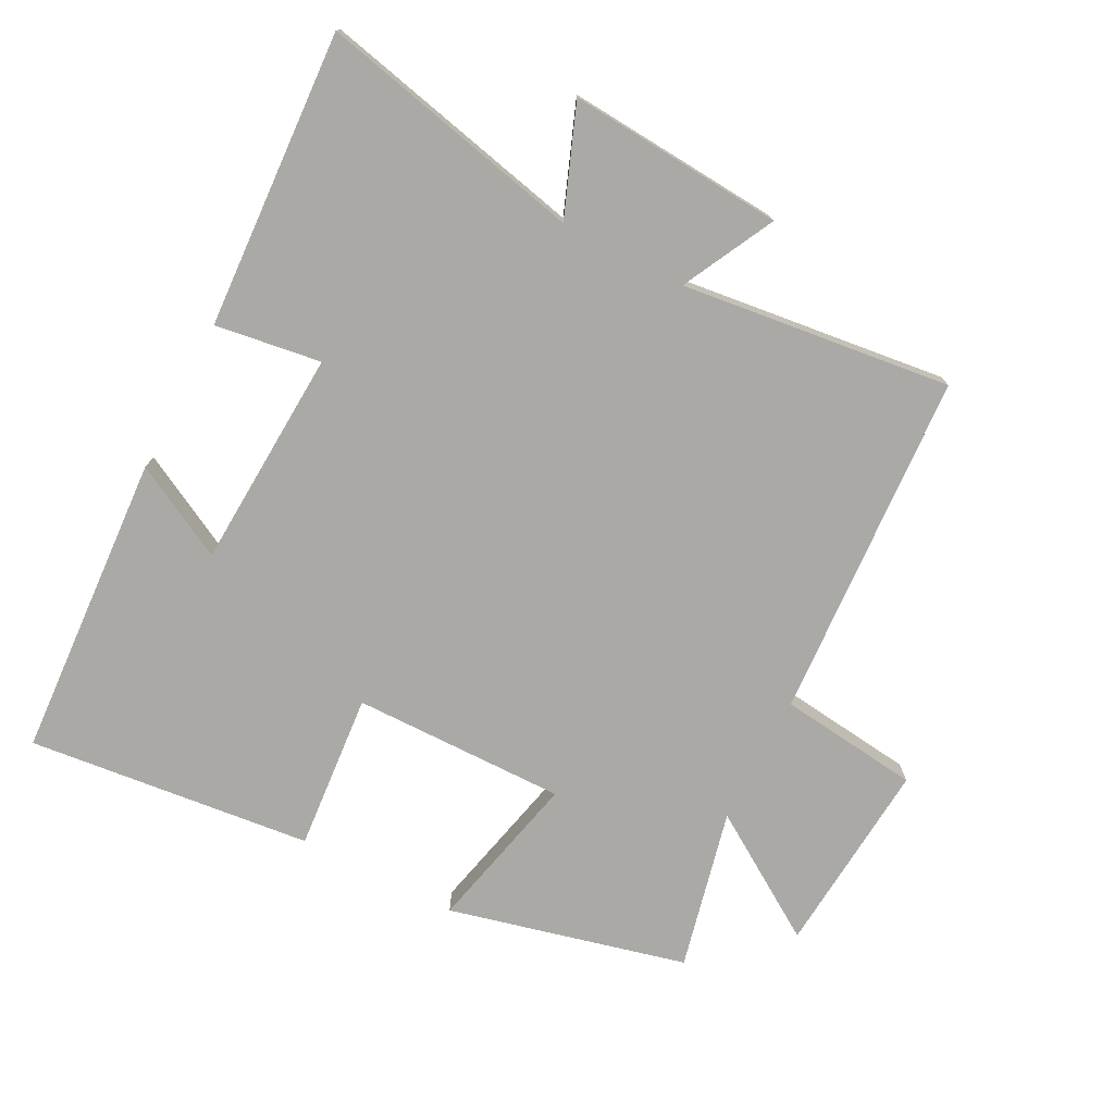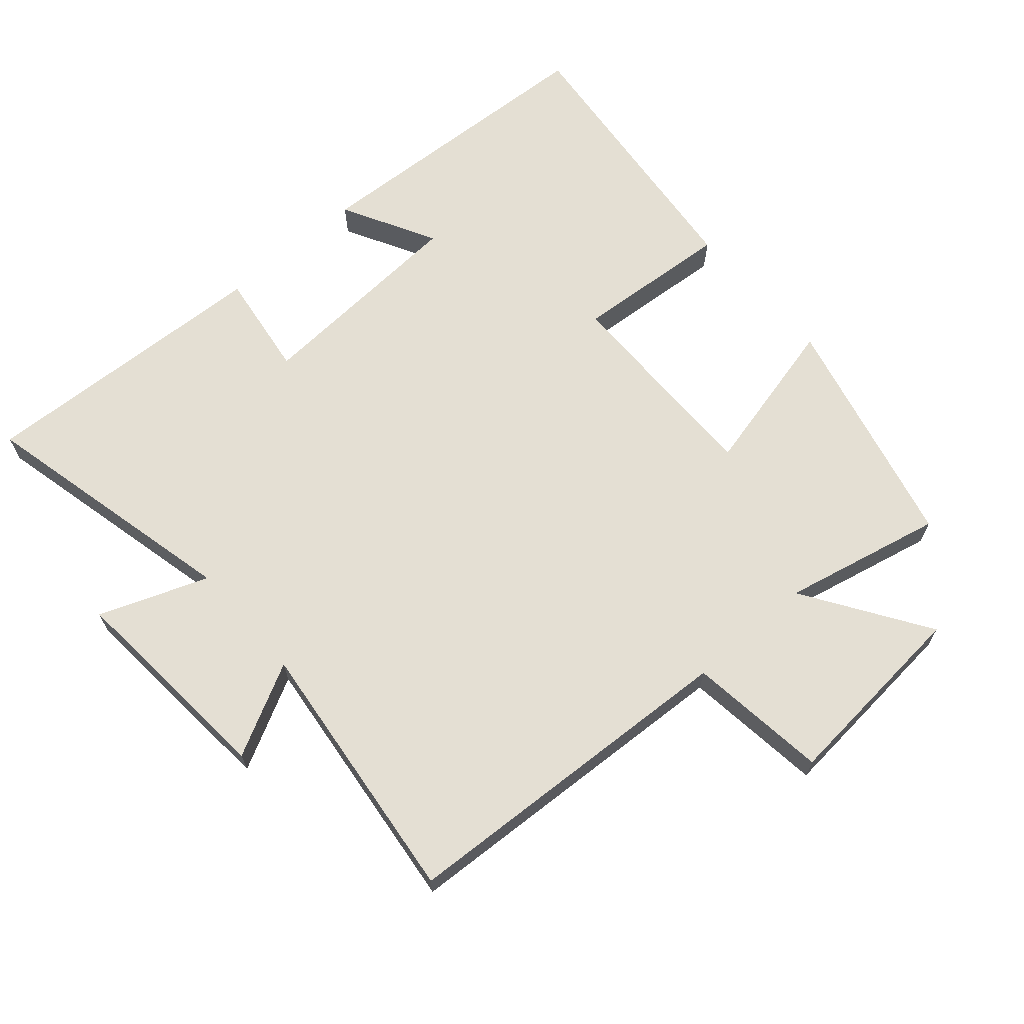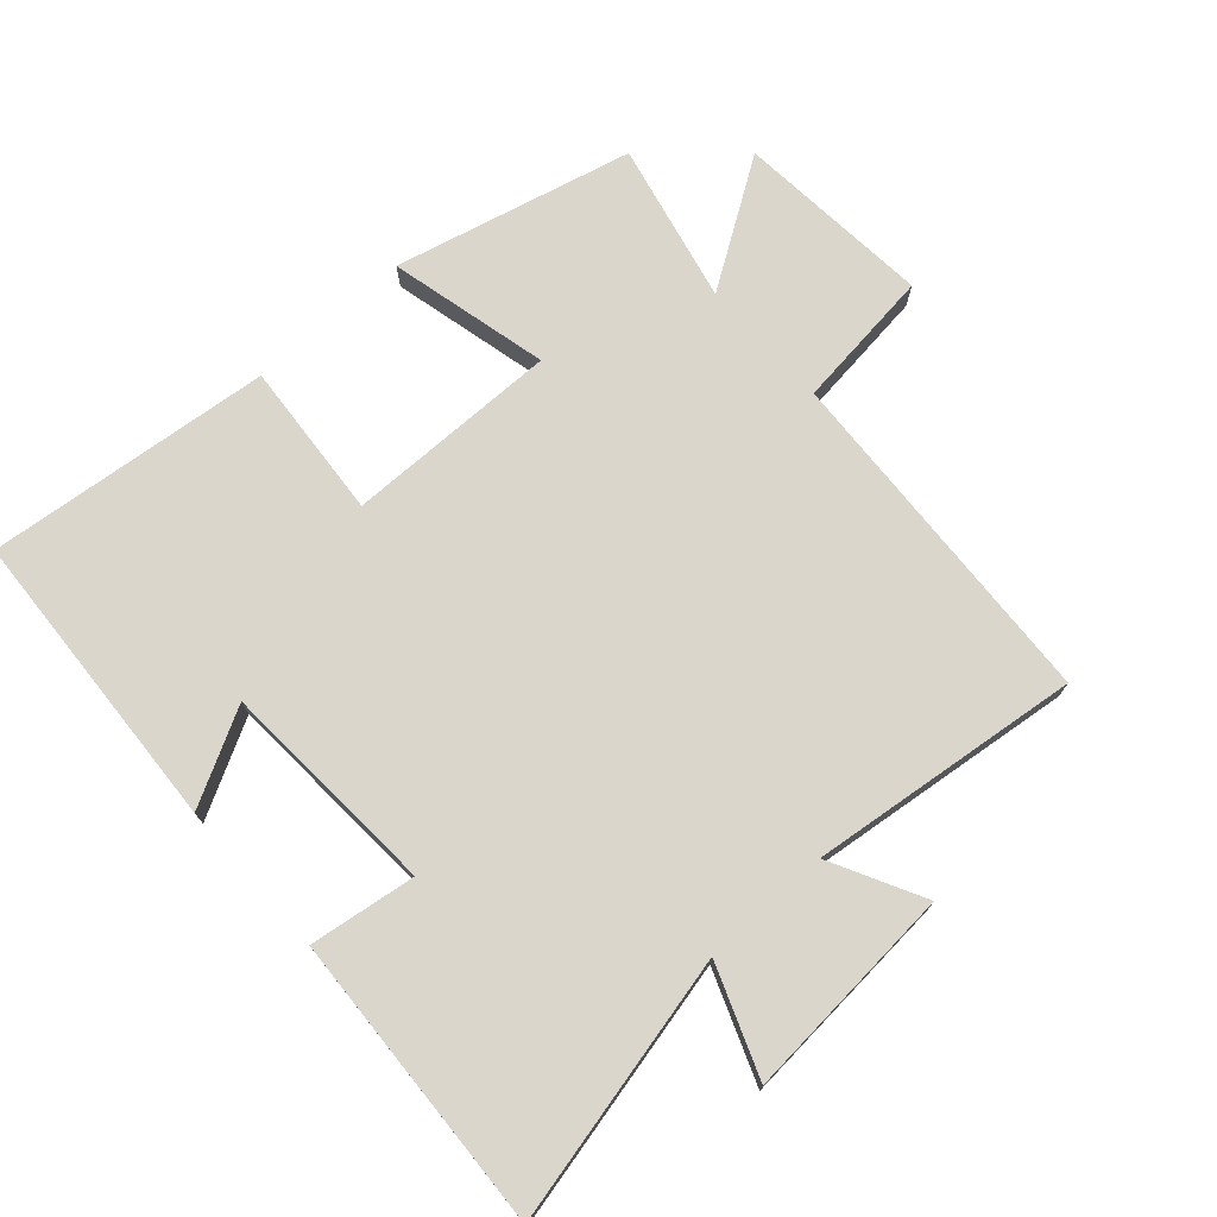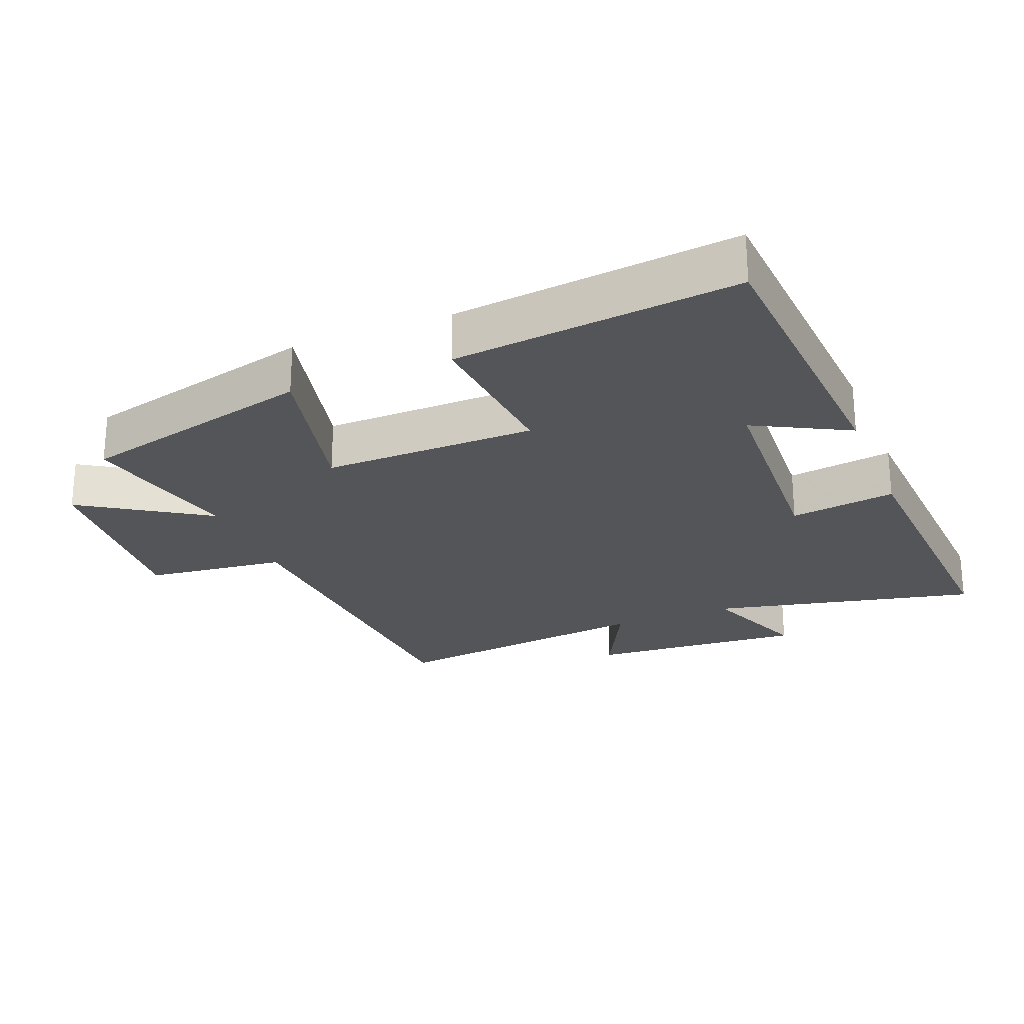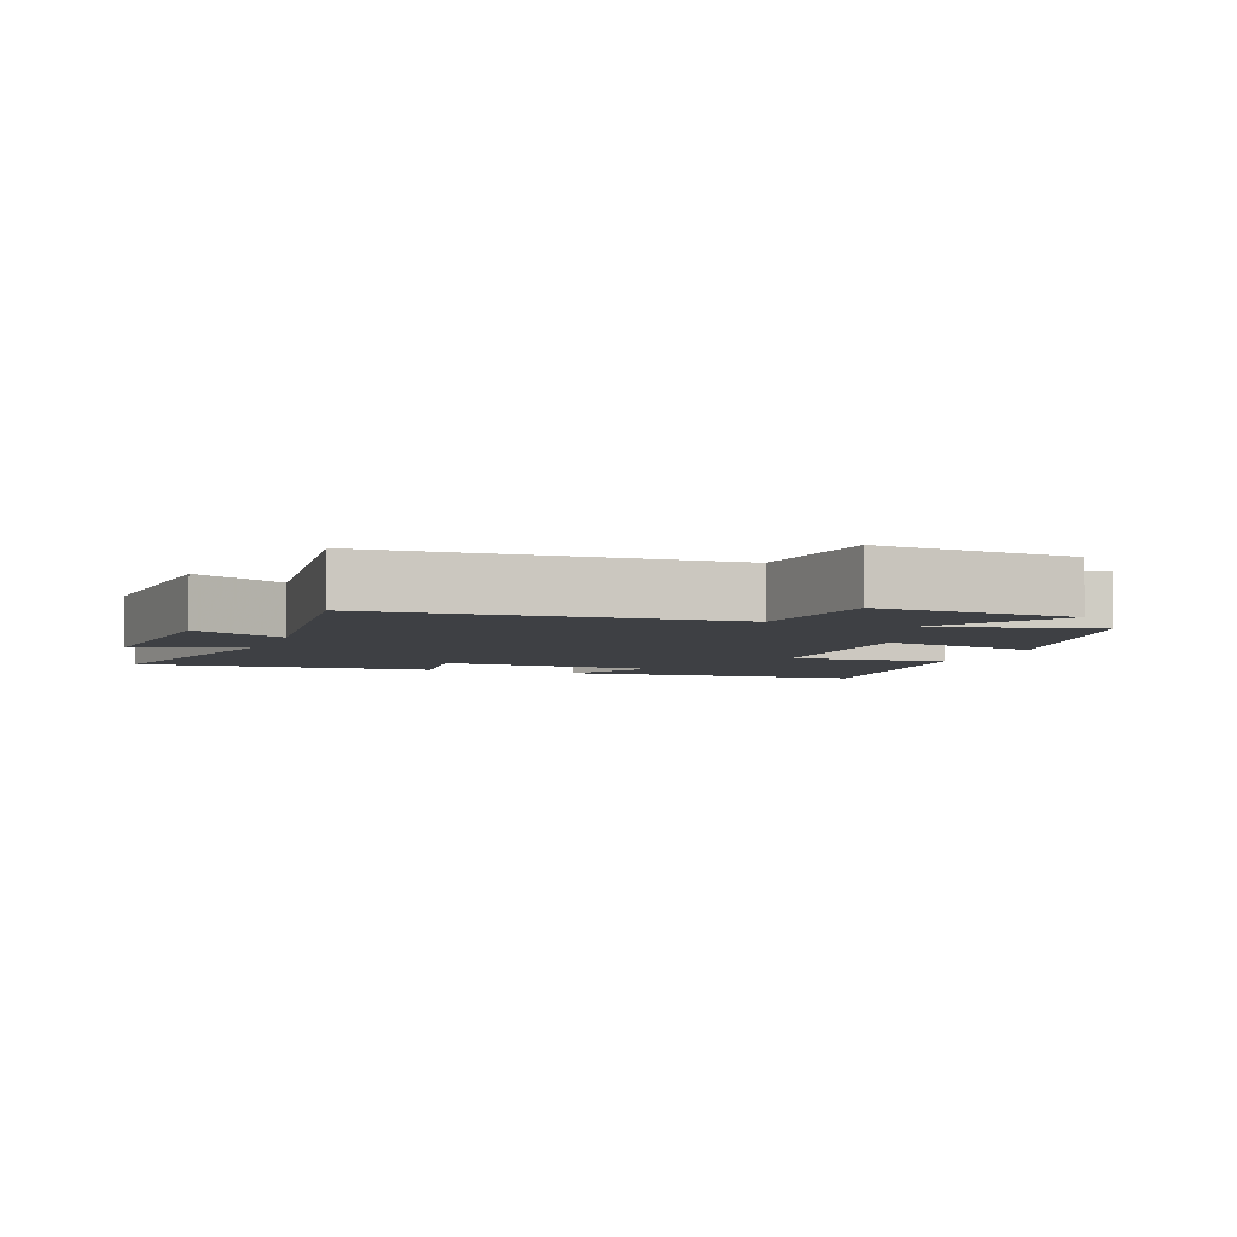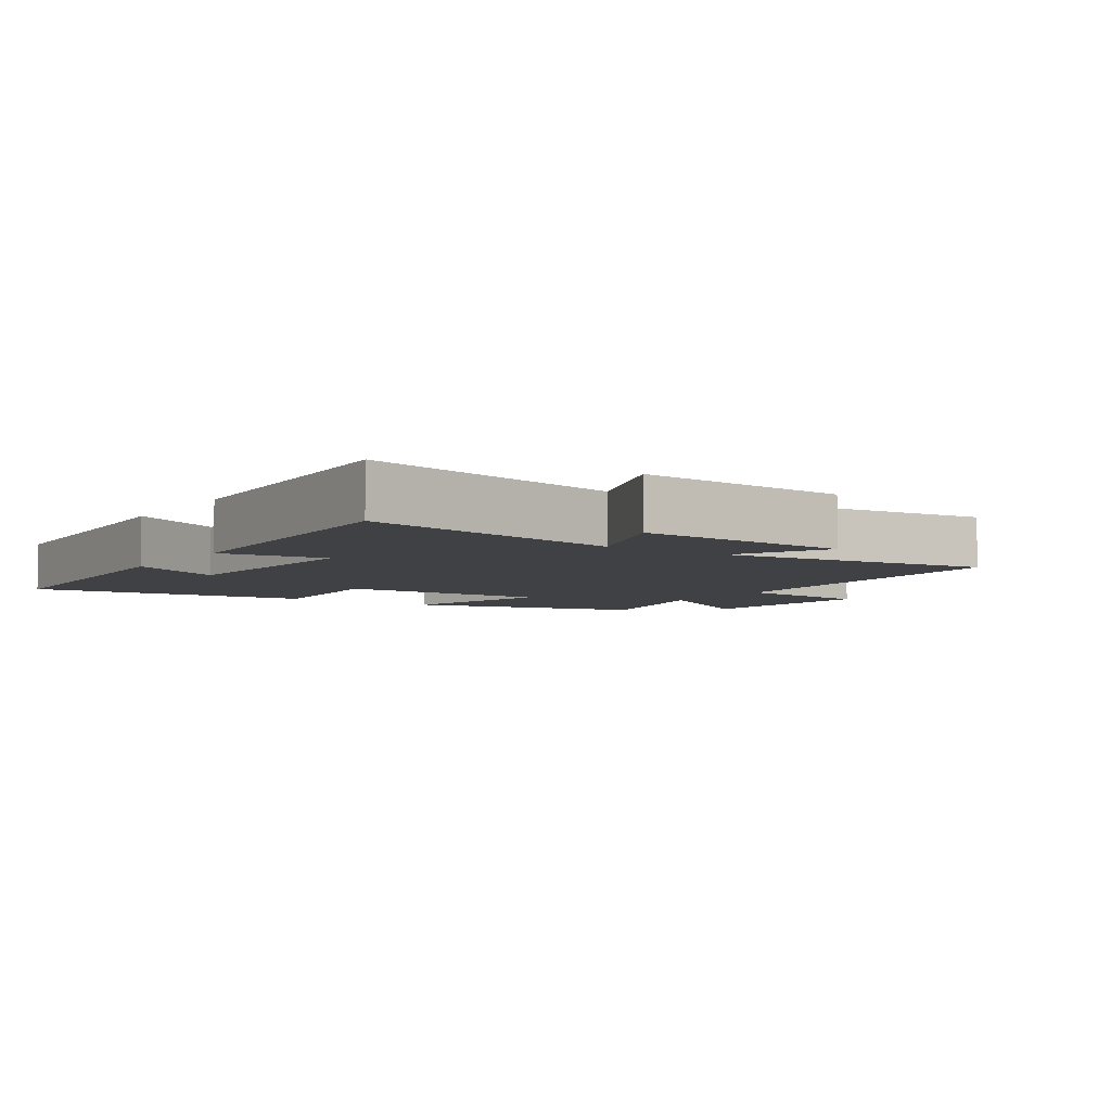
<metadata>
{"format":"obj","ext":"obj","renderer":"f3d","projection":"perspective","resolution":1024,"background":"white","views":[{"elev":-75.6,"azim":-117.4,"up":"+Y"},{"elev":66.6,"azim":-41.4,"up":"+Y"},{"elev":73.6,"azim":-132.0,"up":"+Y"},{"elev":-24.6,"azim":112.0,"up":"+Y"},{"elev":-4.8,"azim":-20.6,"up":"+Y"},{"elev":-5.4,"azim":-124.0,"up":"+Y"}]}
</metadata>
<code>
v -0.59 0.07 -0.525
v -0.5 0.07 -0.126
v -0.663 0.07 -0.189
v -0.639 0.07 0.135
v -0.5 0.07 0.064
v -0.549 0.07 0.469
v -0.026 0.07 0.5
v -0.001 0.07 0.711
v 0.293 0.07 0.687
v 0.172 0.07 0.5
v 0.412 0.07 0.555
v 0.5 0.07 0.199
v 0.26 0.07 0.255
v 0.264 0.07 -0.065
v 0.5 0.07 -0.045
v 0.546 0.07 -0.472
v 0.088 0.07 -0.5
v 0.163 0.07 -0.359
v -0.167 0.07 -0.341
v -0.144 0.07 -0.5
v -0.59 0 -0.525
v -0.5 0 -0.126
v -0.663 0 -0.189
v -0.639 0 0.135
v -0.5 0 0.064
v -0.549 0 0.469
v -0.026 0 0.5
v -0.001 0 0.711
v 0.293 0 0.687
v 0.172 0 0.5
v 0.412 0 0.555
v 0.5 0 0.199
v 0.26 0 0.255
v 0.264 0 -0.065
v 0.5 0 -0.045
v 0.546 0 -0.472
v 0.088 0 -0.5
v 0.163 0 -0.359
v -0.167 0 -0.341
v -0.144 0 -0.5
f 19 20 1 2
f 18 19 2
f 15 16 17 18
f 14 15 18
f 13 14 18 2
f 10 11 12 13
f 10 13 2 3
f 7 8 9 10
f 5 6 7 10
f 5 10 3
f 3 4 5
f 22 21 40 39
f 22 39 38
f 38 37 36 35
f 38 35 34
f 22 38 34 33
f 33 32 31 30
f 23 22 33 30
f 30 29 28 27
f 30 27 26 25
f 23 30 25
f 25 24 23
f 1 21 22 2
f 2 22 23 3
f 3 23 24 4
f 4 24 25 5
f 5 25 26 6
f 6 26 27 7
f 7 27 28 8
f 8 28 29 9
f 9 29 30 10
f 10 30 31 11
f 11 31 32 12
f 12 32 33 13
f 13 33 34 14
f 14 34 35 15
f 15 35 36 16
f 16 36 37 17
f 17 37 38 18
f 18 38 39 19
f 19 39 40 20
f 20 40 21 1

</code>
